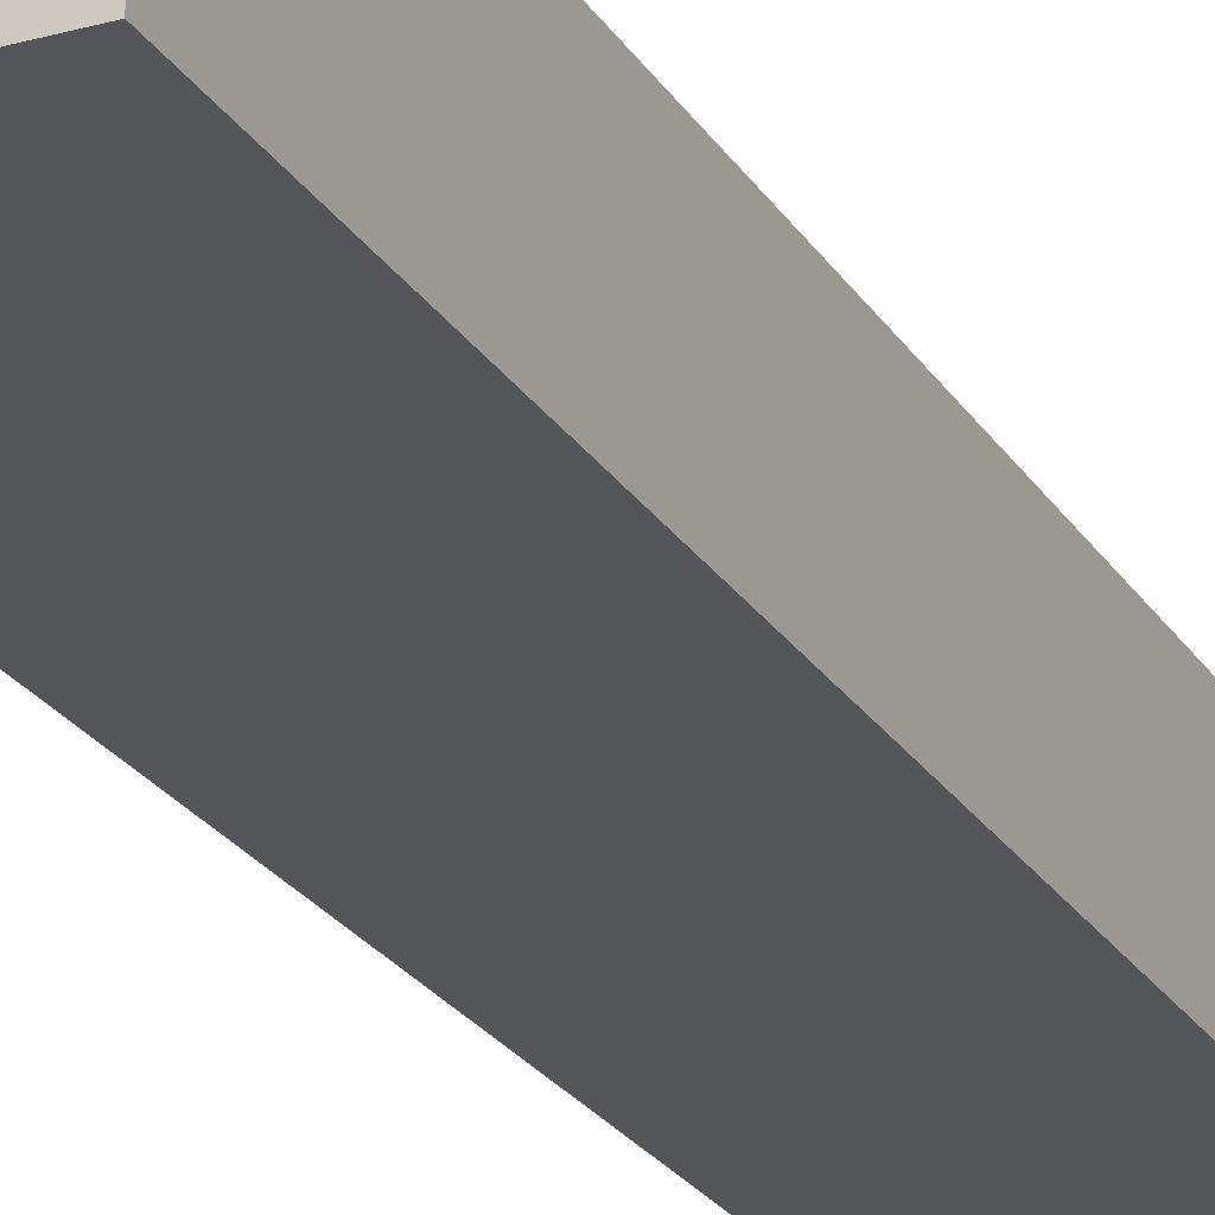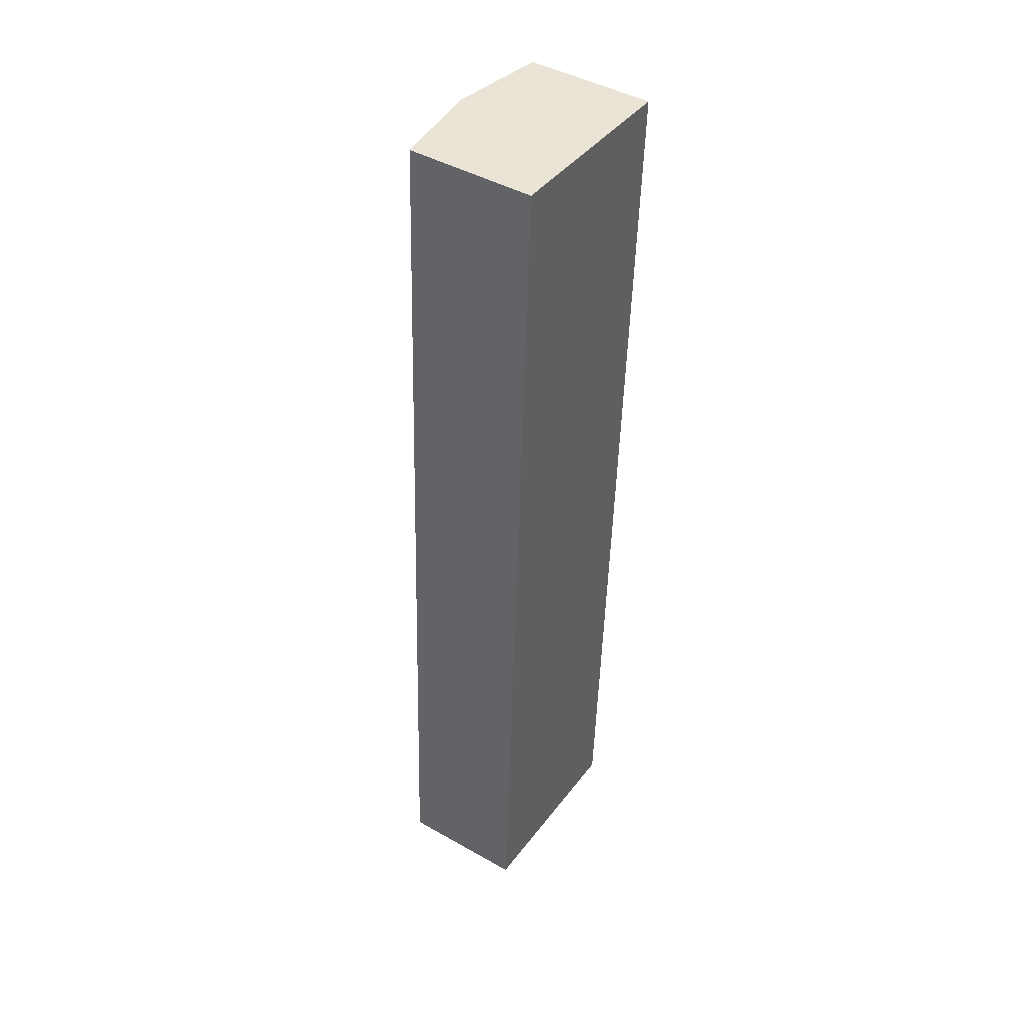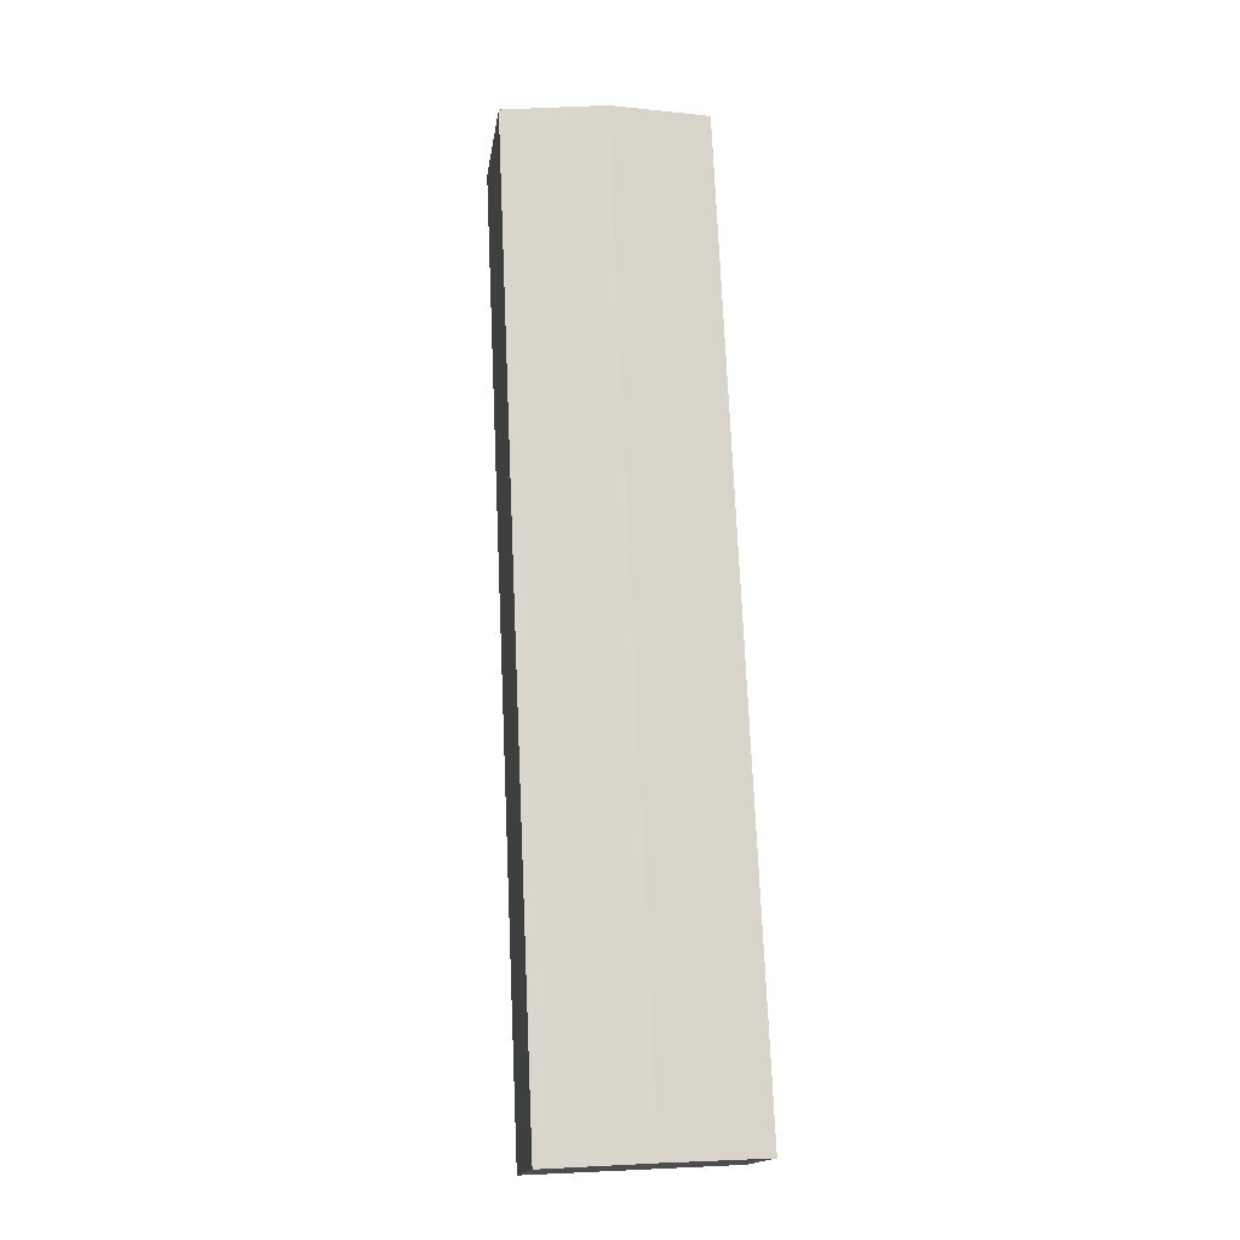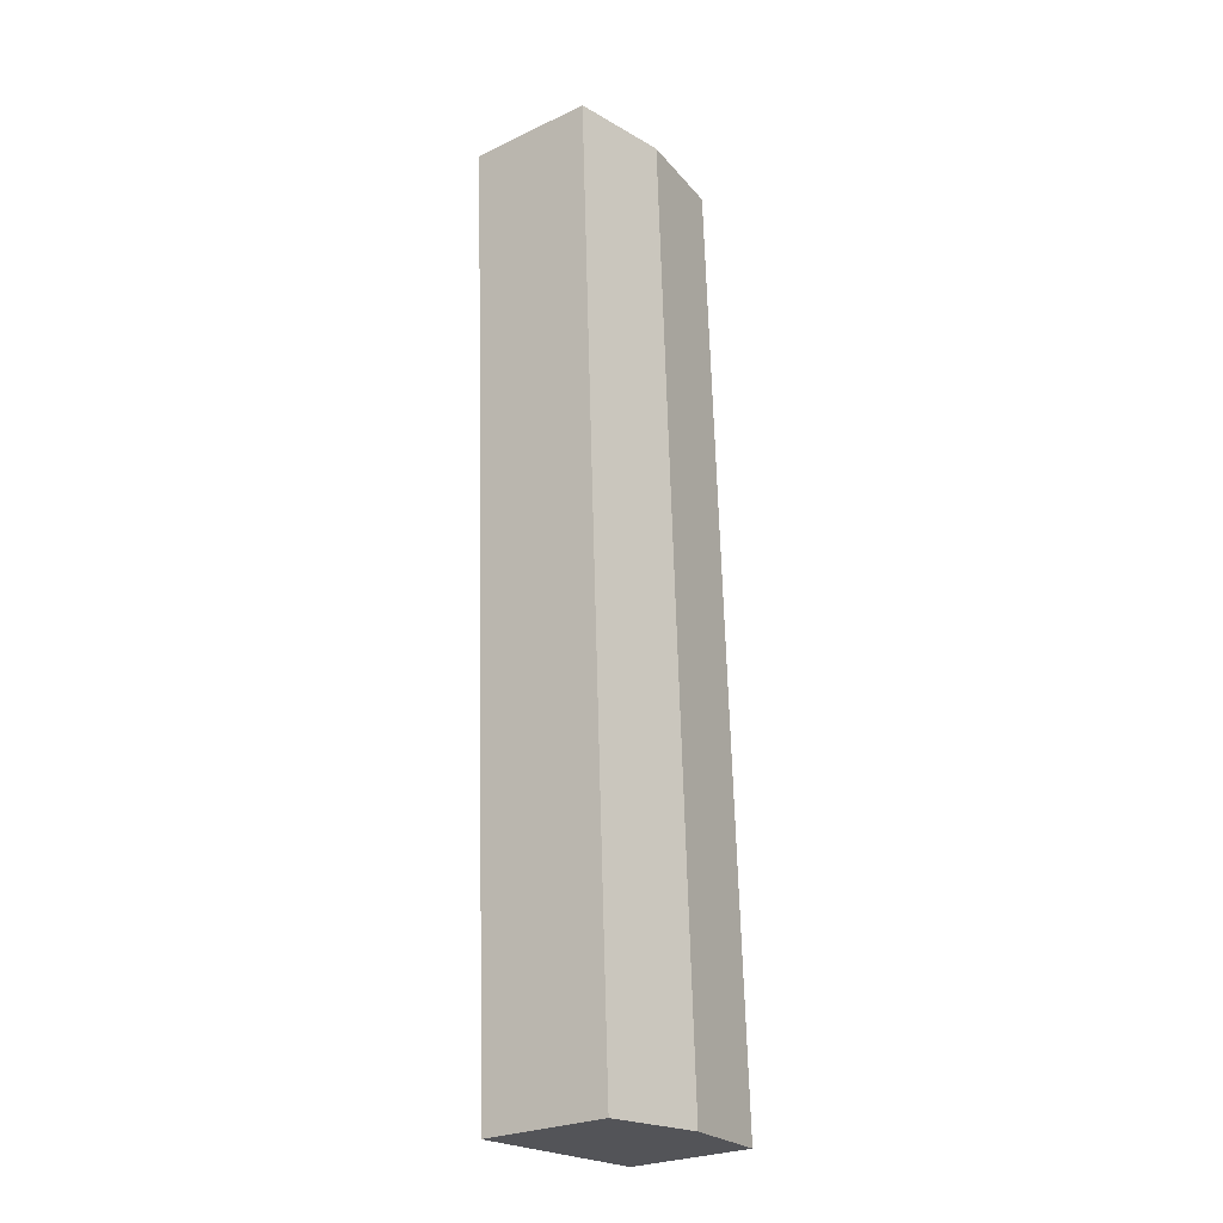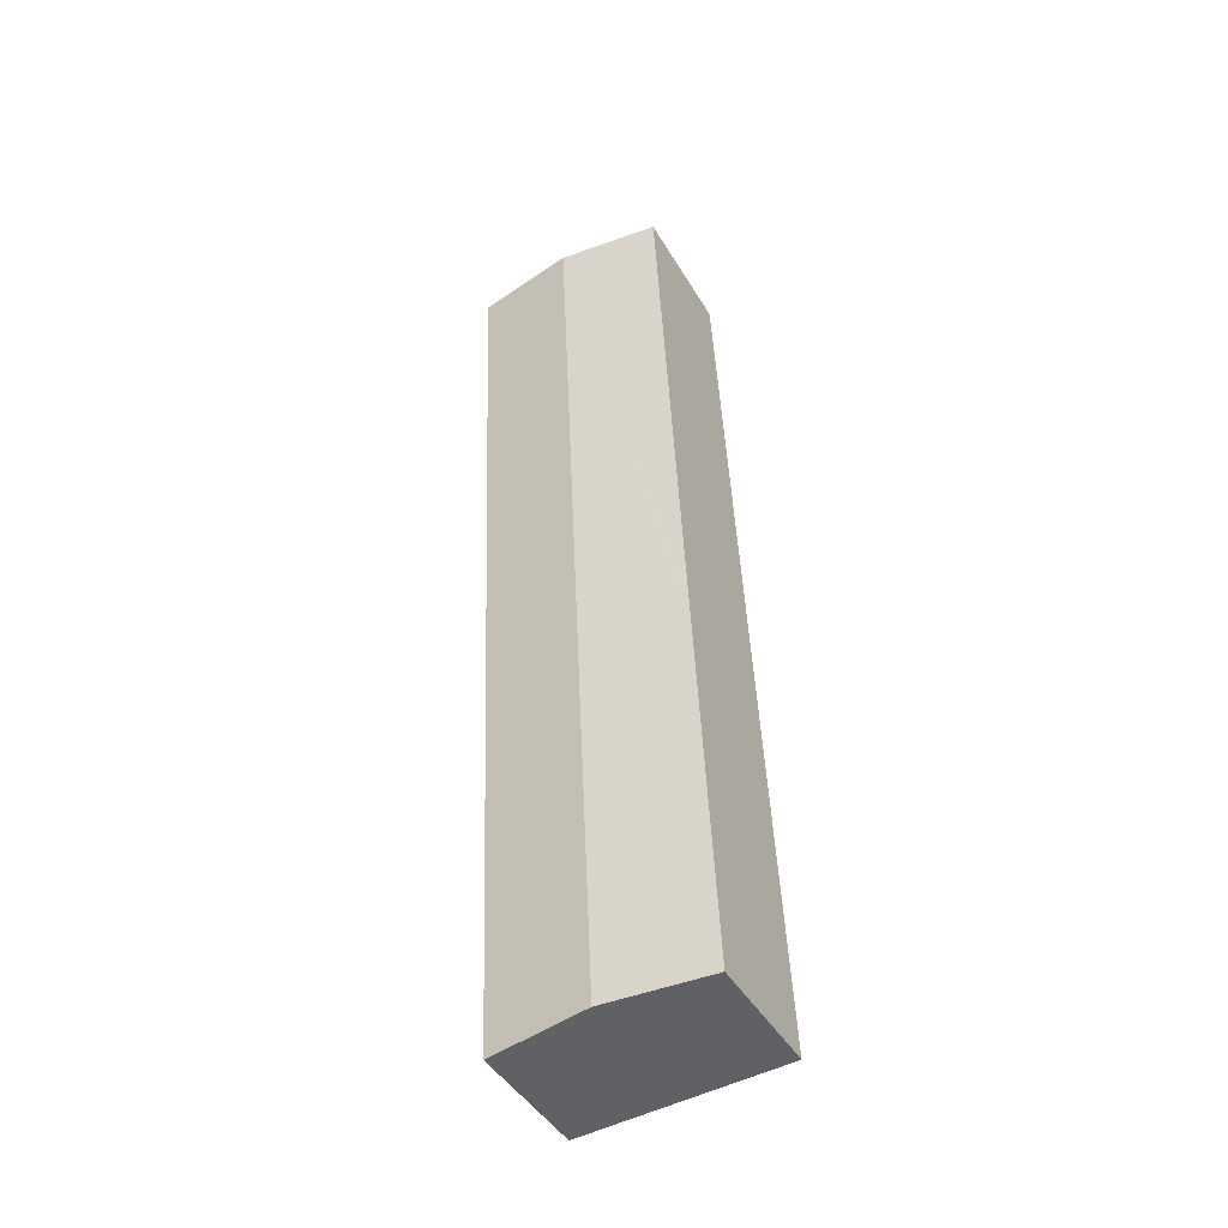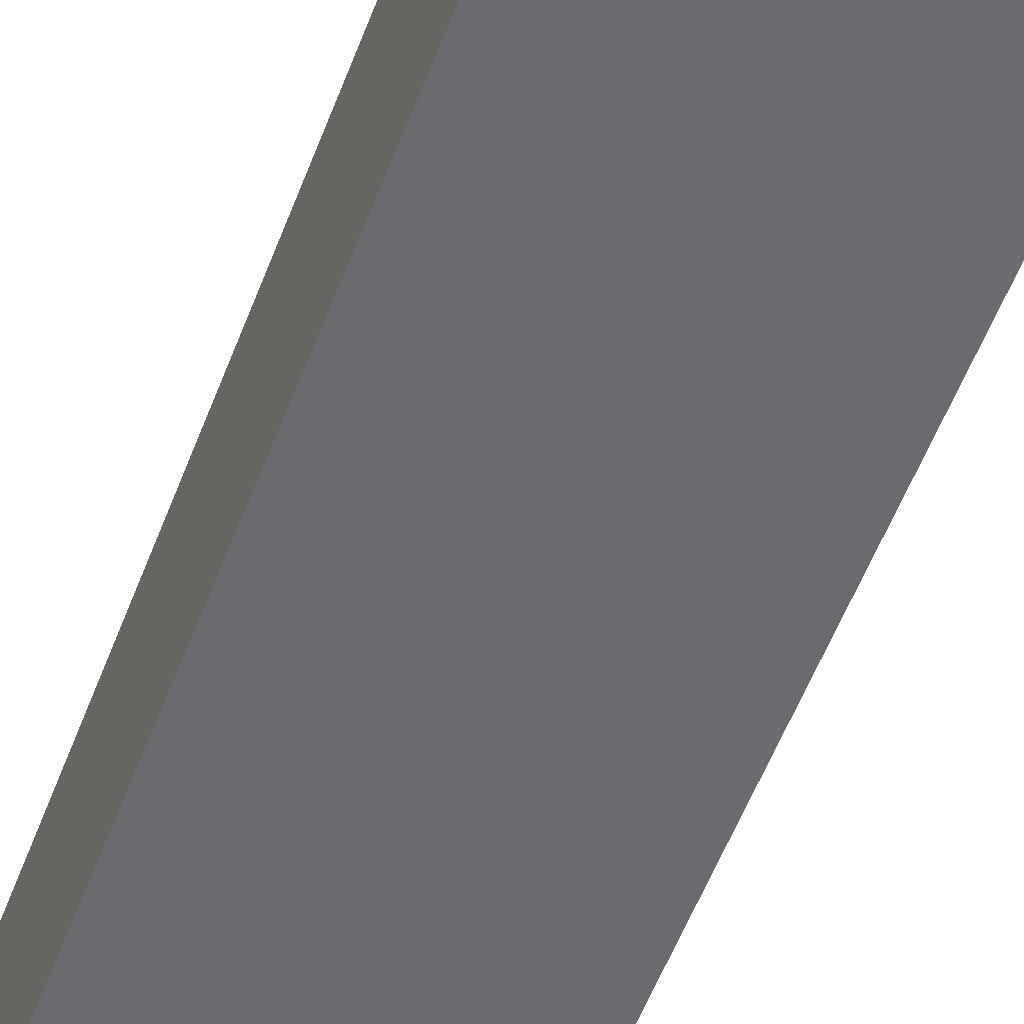
<metadata>
{"format":"obj","ext":"obj","renderer":"f3d","projection":"perspective","resolution":1024,"background":"white","views":[{"elev":-24.2,"azim":27.1,"up":"+Y"},{"elev":44.4,"azim":-56.5,"up":"+Z"},{"elev":-16.5,"azim":171.8,"up":"+Z"},{"elev":-25.9,"azim":126.9,"up":"+Z"},{"elev":-45.1,"azim":-151.1,"up":"+Z"},{"elev":-53.3,"azim":162.5,"up":"+Y"}]}
</metadata>
<code>
v  6.483 3.409 25.09
v  2.688 3.79 -0.135
v  3.815 3.79 25.21
v  5.356 3.409 -0.269
v  0 3.407 2.086e-16
v  0.422 3.409 9.155
v  0.496 3.409 10.76
v  1.168 3.413 25.34
v  0 0 0
v  2.688 8.266e-18 -0.135
v  5.356 1.647e-17 -0.269
v  0.422 -5.606e-16 9.155
v  0.496 -6.588e-16 10.76
v  1.168 -1.552e-15 25.34
v  3.815 -1.544e-15 25.21
v  6.483 -1.536e-15 25.09
g defaultobject
f 1 2 3
f 2 1 4
f 5 3 2
f 3 5 6
f 3 6 7
f 3 7 8
f 2 9 5
f 9 2 4
f 9 4 10
f 10 4 11
f 9 6 5
f 6 9 12
f 6 12 7
f 7 12 13
f 7 13 8
f 8 13 14
f 14 3 8
f 3 14 1
f 1 14 15
f 1 15 16
f 16 4 1
f 4 16 11
f 13 15 14
f 15 13 16
f 16 13 11
f 11 13 12
f 11 12 10
f 10 12 9

</code>
